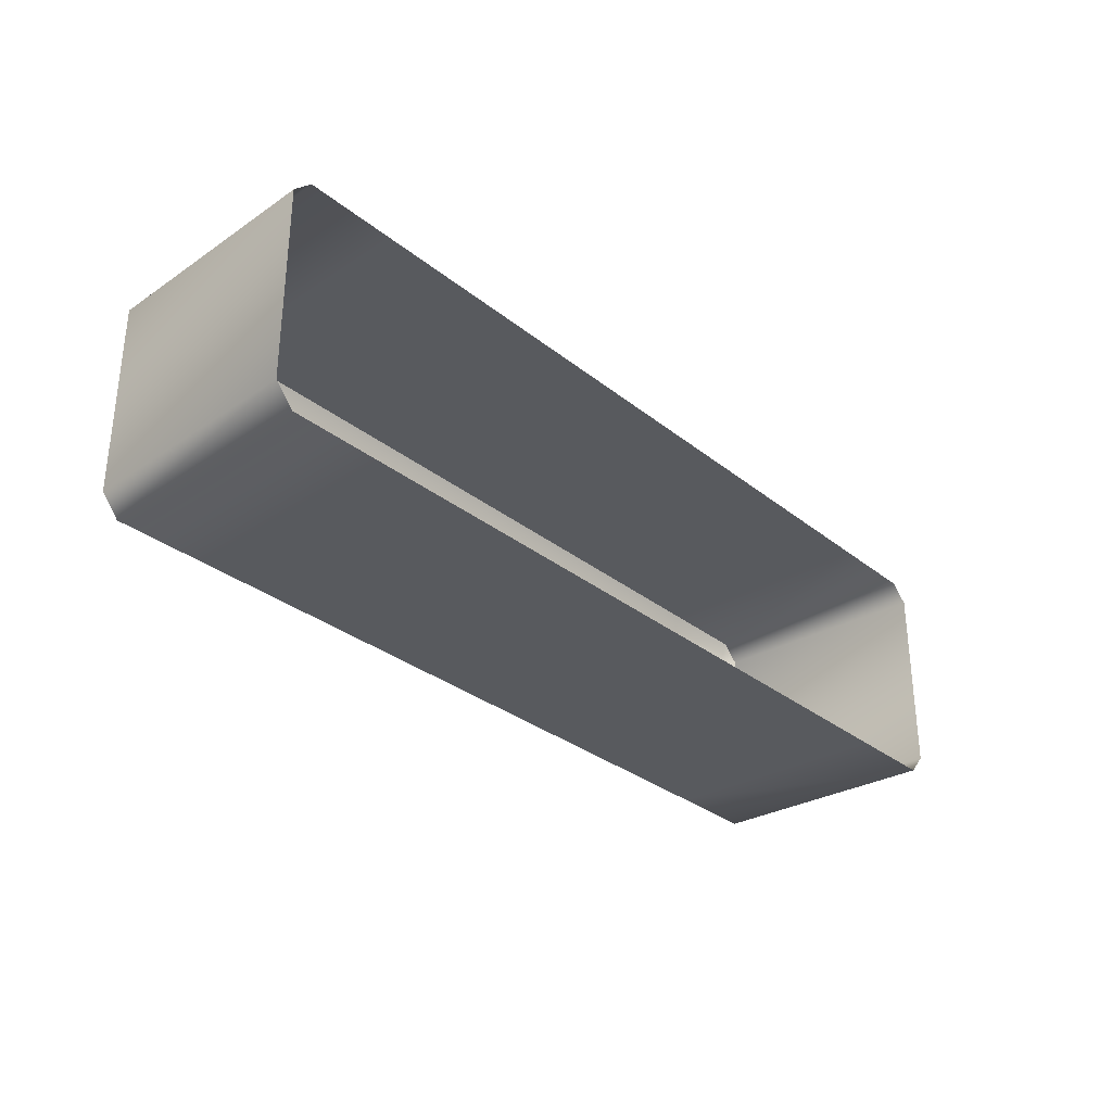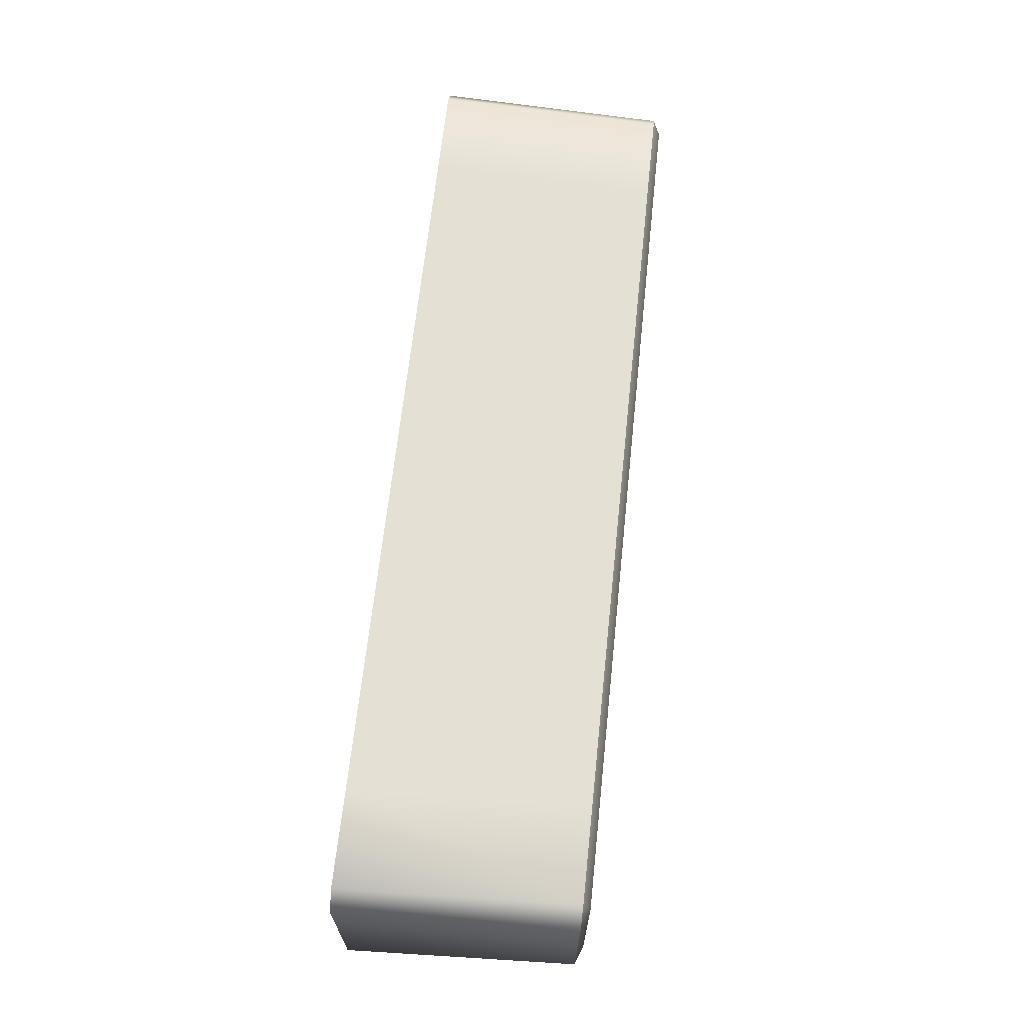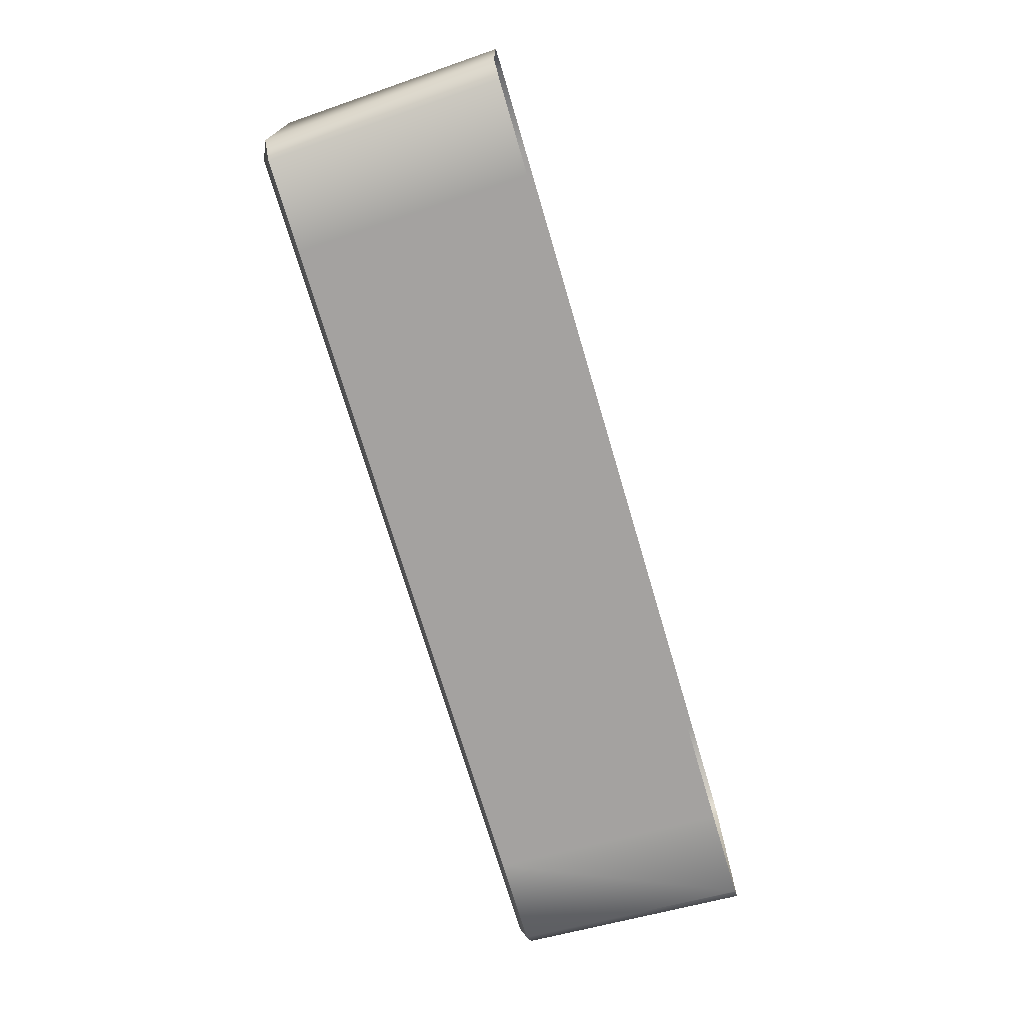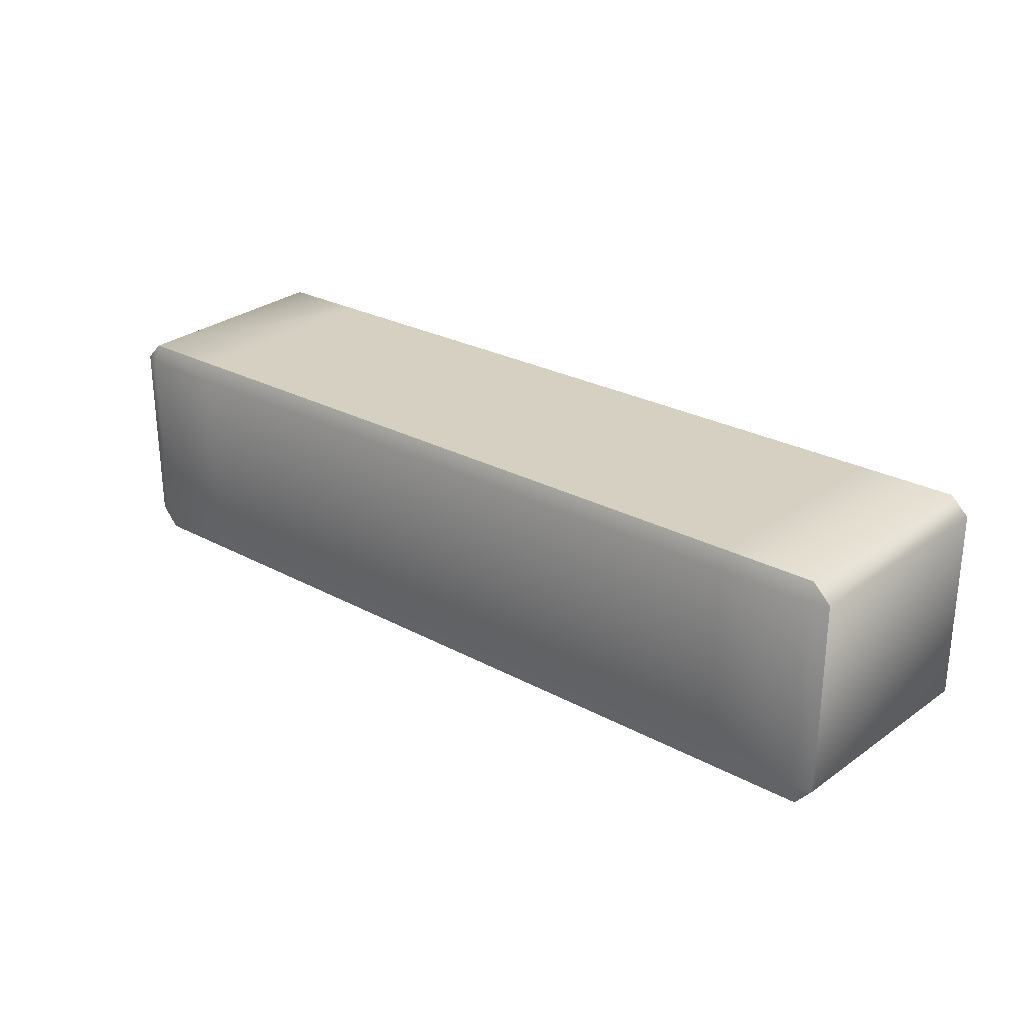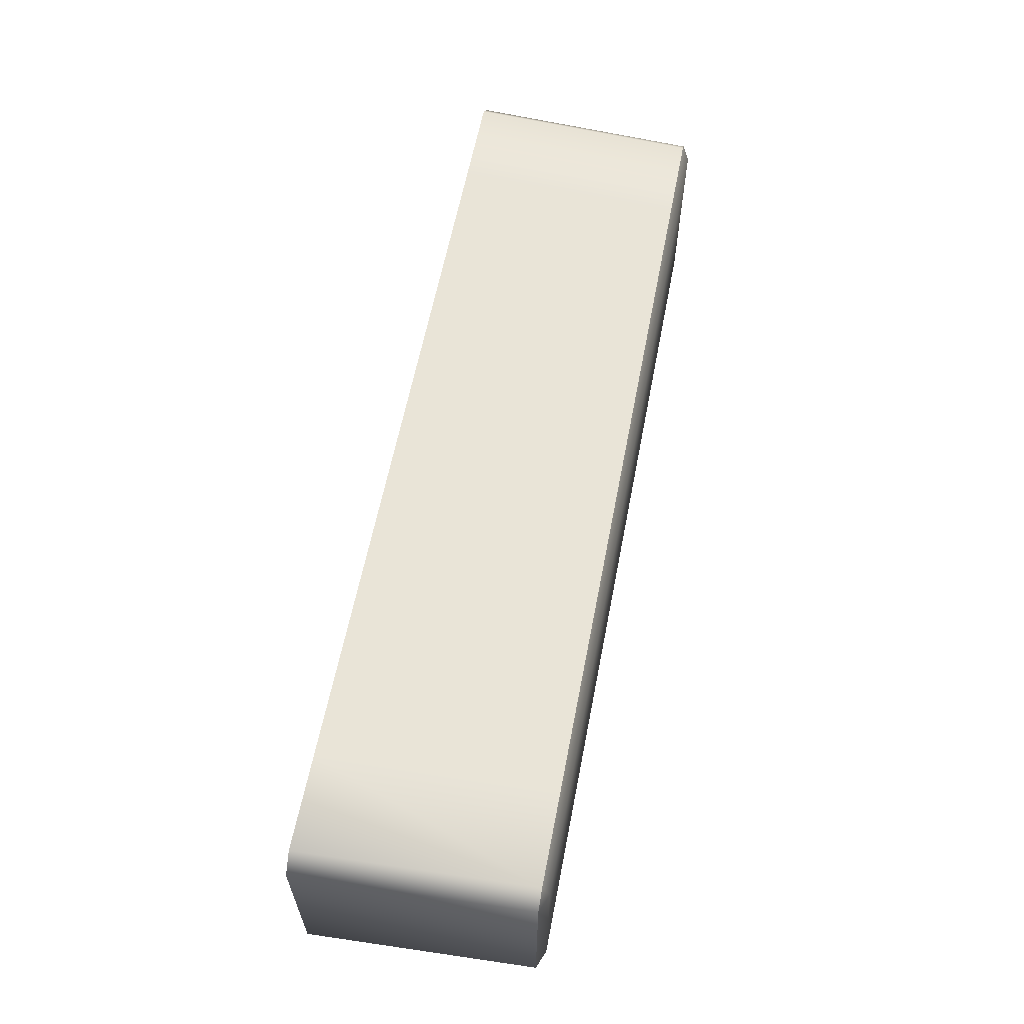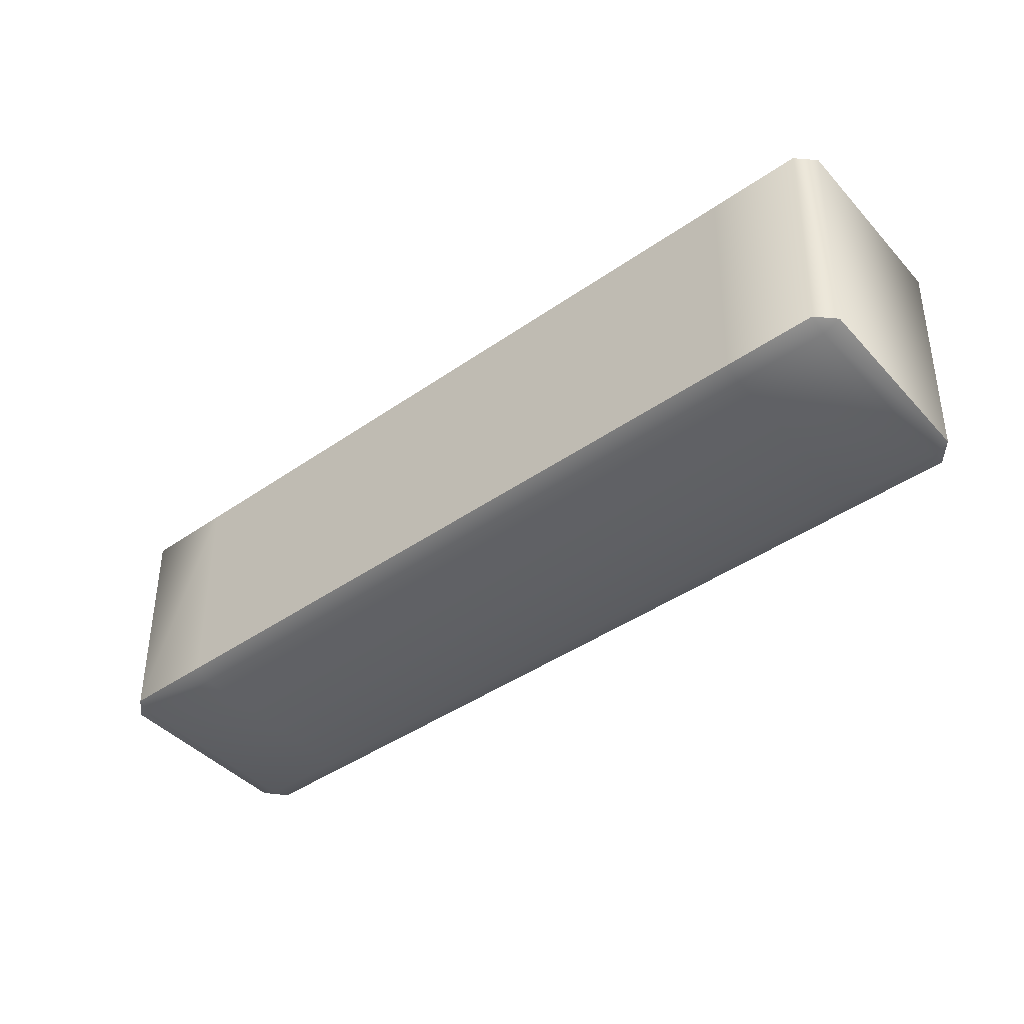
<metadata>
{"format":"obj","ext":"obj","renderer":"f3d","projection":"perspective","resolution":1024,"background":"white","views":[{"elev":-30.9,"azim":131.4,"up":"+Z"},{"elev":66.0,"azim":-83.9,"up":"+Z"},{"elev":-72.7,"azim":106.5,"up":"+Z"},{"elev":26.5,"azim":40.2,"up":"+Z"},{"elev":61.1,"azim":-79.0,"up":"+Z"},{"elev":-44.0,"azim":39.1,"up":"+Y"}]}
</metadata>
<code>
g default
v -187.9 -106 50
v -148.8 -106 50
v -104.6 -106 50
v -50.43 -106 50
v -6e-06 -106 50
v 46.66 -106 50
v 99.6 -106 50
v 148.8 -106 50
v 187.9 -106 50
v -192.2 -6 50
v -152.2 -6 50
v -107 -6 50
v -51.58 -6 50
v -6e-06 -6 50
v 47.72 -6 50
v 101.9 -6 50
v 152.2 -6 50
v 192.2 -6 50
v -200 -6 42.39
v 200 -6 42.39
v -200 -6 -41.11
v 200 -6 -41.11
v -192.2 -6 -50
v -152.2 -6 -50
v -107 -6 -50
v -51.58 -6 -50
v -6e-06 -6 -50
v 47.72 -6 -50
v 101.9 -6 -50
v 152.2 -6 -50
v 192.2 -6 -50
v -187.9 -106 -50
v -148.8 -106 -50
v -104.6 -106 -50
v -50.43 -106 -50
v -6e-06 -106 -50
v 46.66 -106 -50
v 99.6 -106 -50
v 148.8 -106 -50
v 187.9 -106 -50
v -195.6 -106 -41.11
v -187.9 -109.1 -41.11
v -148.8 -109.1 -41.11
v -104.6 -109.1 -41.11
v -50.43 -109.1 -41.11
v -6e-06 -109.1 -41.11
v 46.66 -109.1 -41.11
v 99.6 -109.1 -41.11
v 148.8 -109.1 -41.11
v 187.9 -109.1 -41.11
v 195.6 -106 -41.11
v -195.6 -106 42.39
v -187.9 -109.1 42.39
v -148.8 -109.1 42.39
v -104.6 -109.1 42.39
v -50.43 -109.1 42.39
v -6e-06 -109.1 42.39
v 46.66 -109.1 42.39
v 99.6 -109.1 42.39
v 148.8 -109.1 42.39
v 187.9 -109.1 42.39
v 195.6 -106 42.39
g rd_a41:polySurface4
f 9 62 18
f 18 62 20
f 2 11 1
f 1 11 10
f 3 12 2
f 2 12 11
f 4 13 3
f 3 13 12
f 5 14 4
f 4 14 13
f 6 15 5
f 5 15 14
f 7 16 6
f 6 16 15
f 8 17 7
f 7 17 16
f 9 18 8
f 8 18 17
f 24 33 23
f 23 33 32
f 25 34 24
f 24 34 33
f 26 35 25
f 25 35 34
f 27 36 26
f 26 36 35
f 28 37 27
f 27 37 36
f 29 38 28
f 28 38 37
f 30 39 29
f 29 39 38
f 31 40 30
f 30 40 39
f 51 40 22
f 22 40 31
f 32 42 41
f 32 33 42
f 42 33 43
f 33 34 43
f 43 34 44
f 34 35 44
f 44 35 45
f 35 36 45
f 45 36 46
f 36 37 46
f 46 37 47
f 37 38 47
f 47 38 48
f 38 39 48
f 48 39 49
f 39 40 49
f 49 40 50
f 40 51 50
f 41 42 52
f 52 42 53
f 42 43 53
f 53 43 54
f 43 44 54
f 54 44 55
f 44 45 55
f 55 45 56
f 45 46 56
f 56 46 57
f 46 47 57
f 57 47 58
f 47 48 58
f 58 48 59
f 48 49 59
f 59 49 60
f 49 50 60
f 60 50 61
f 50 51 61
f 61 51 62
f 52 53 1
f 53 54 1
f 1 54 2
f 54 55 2
f 2 55 3
f 55 56 3
f 3 56 4
f 56 57 4
f 4 57 5
f 57 58 5
f 5 58 6
f 58 59 6
f 6 59 7
f 59 60 7
f 7 60 8
f 60 61 8
f 8 61 9
f 61 62 9
f 62 51 20
f 20 51 22
f 41 21 32
f 32 21 23
f 52 19 41
f 41 19 21
f 1 10 52
f 52 10 19

</code>
